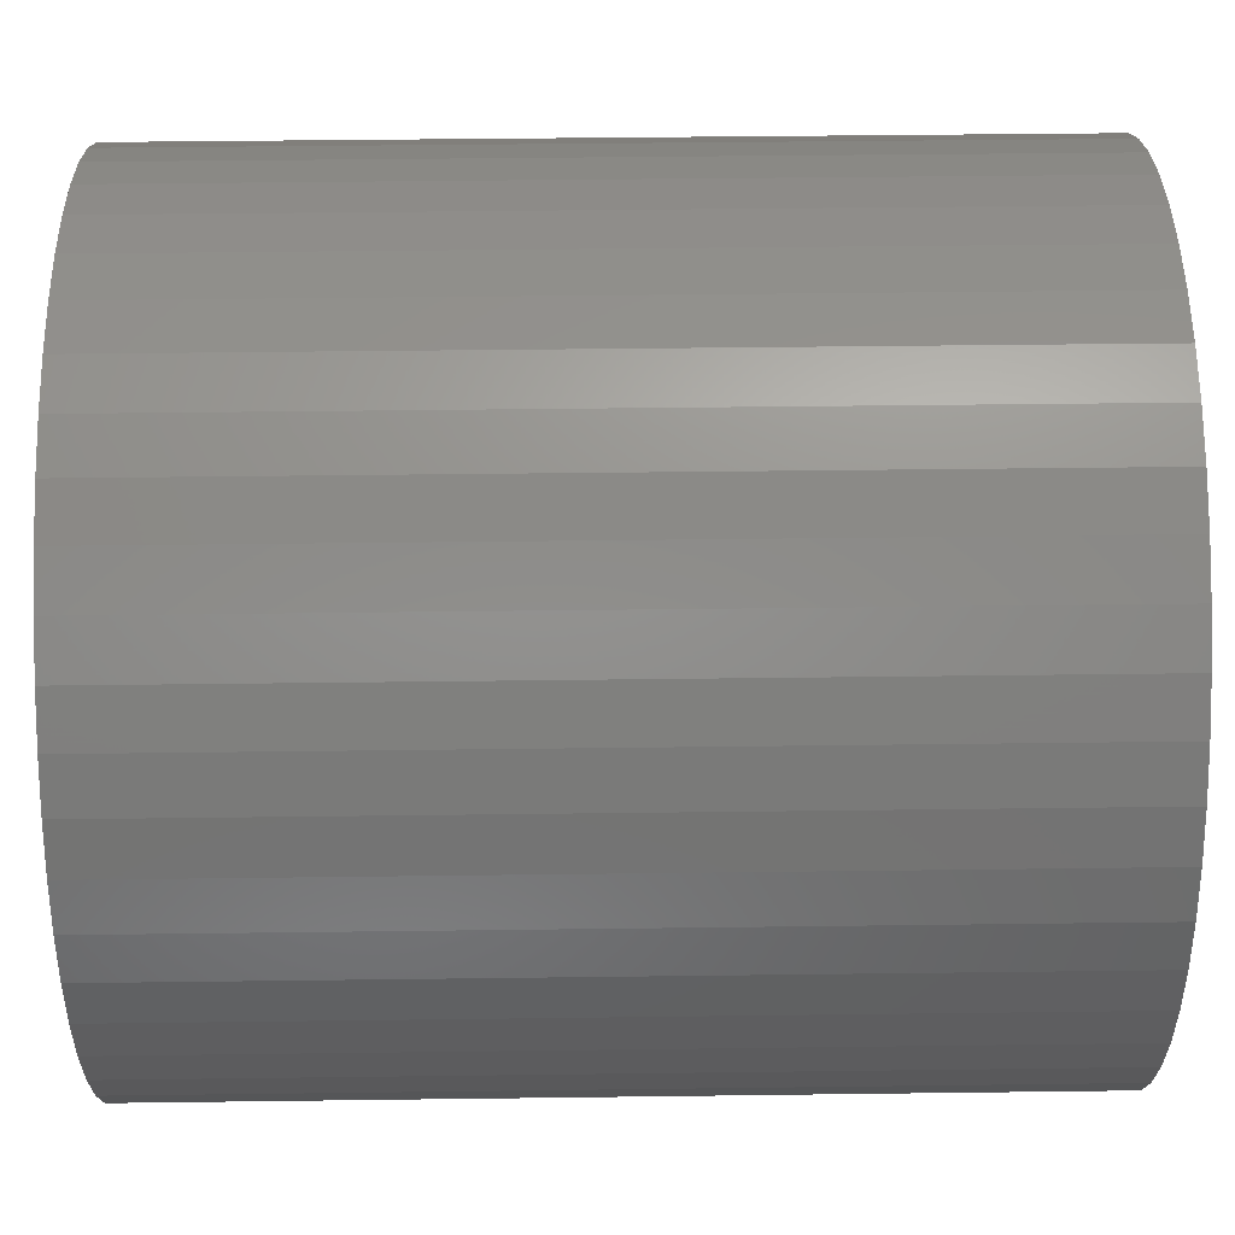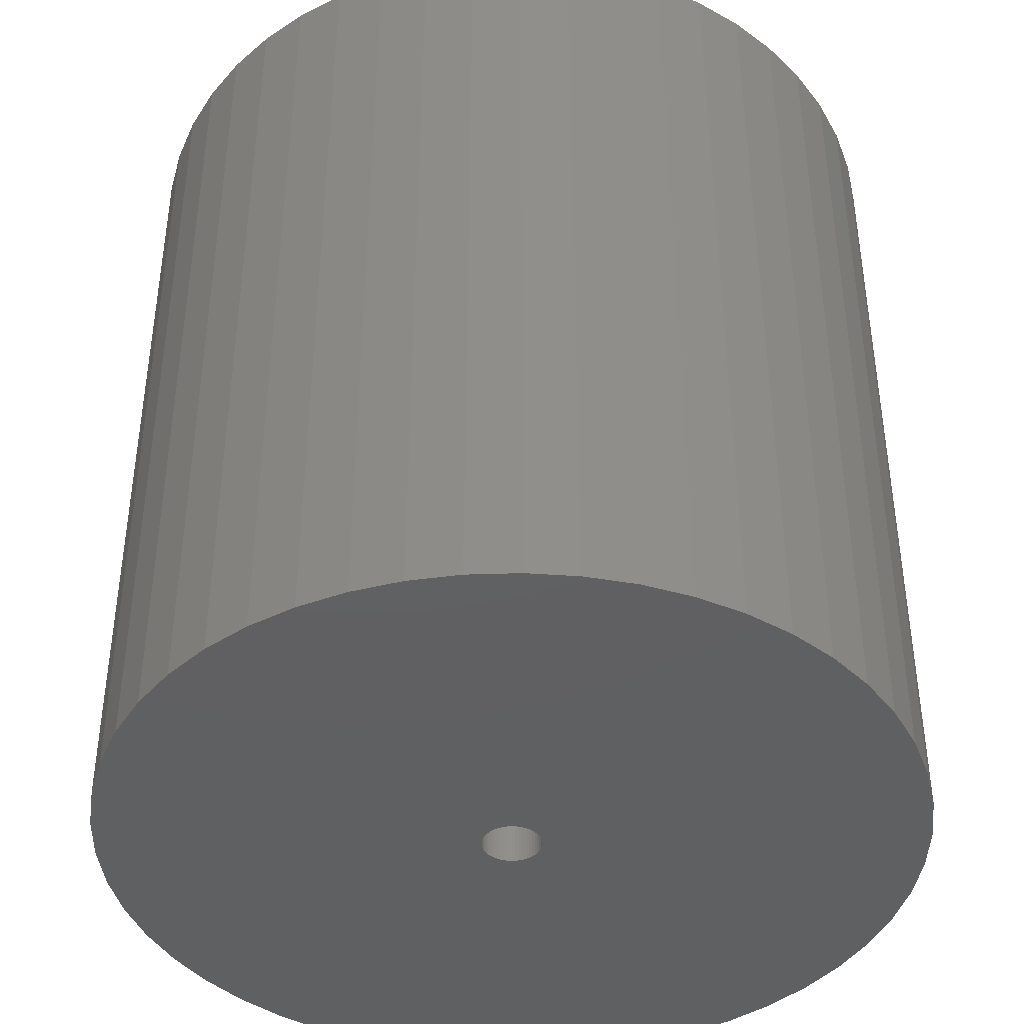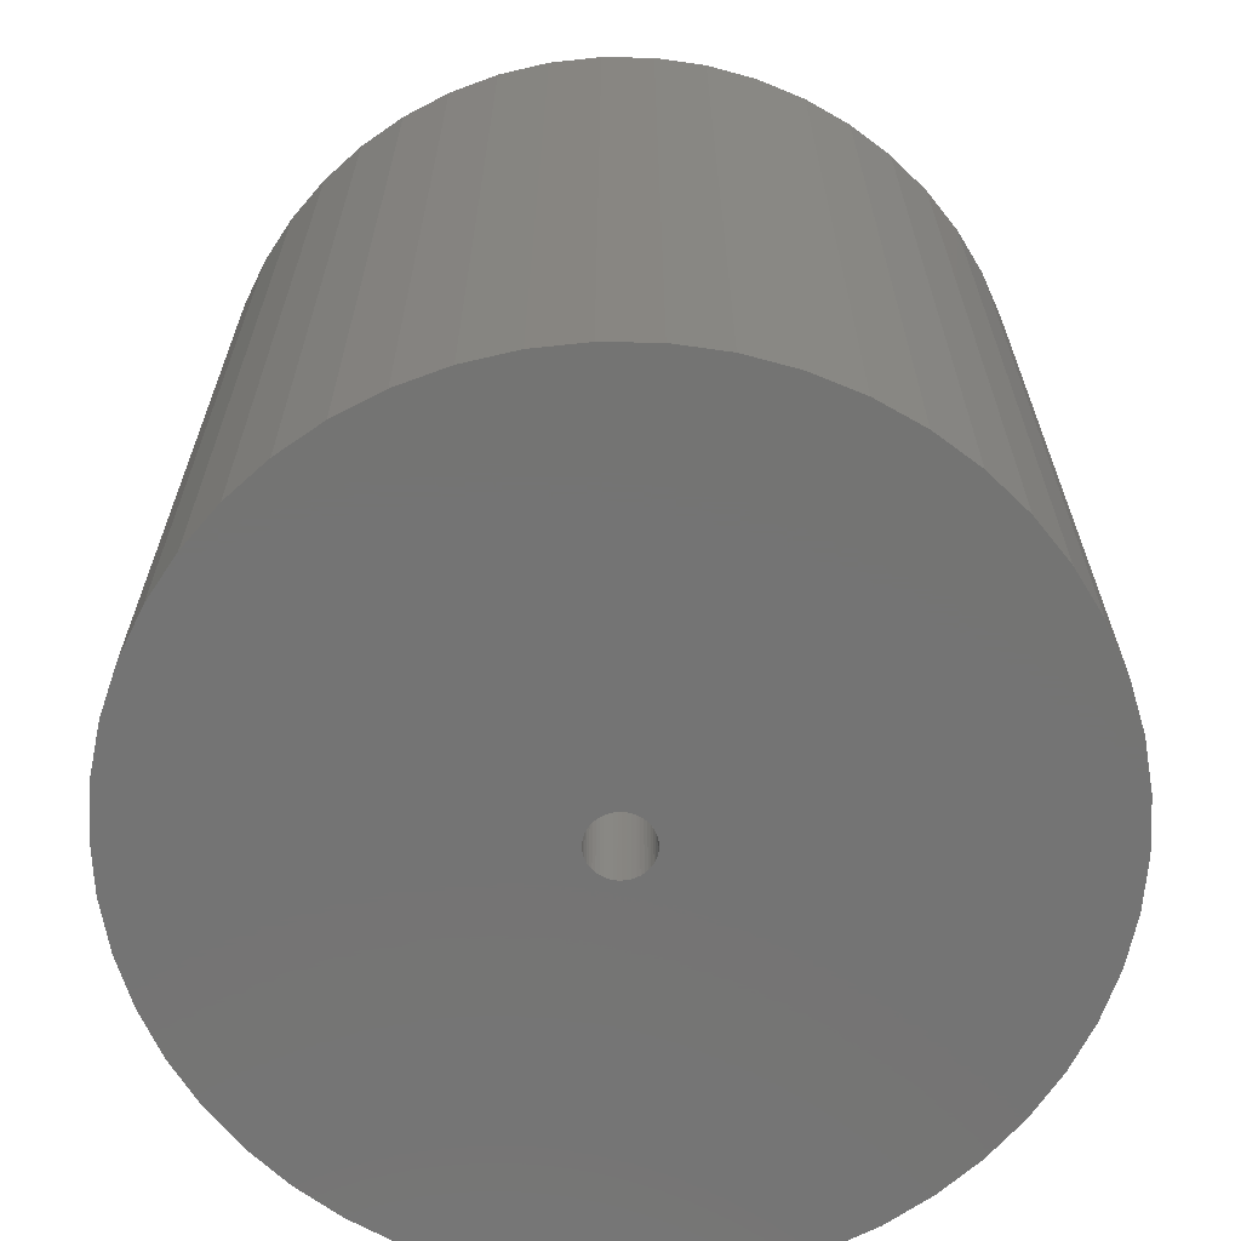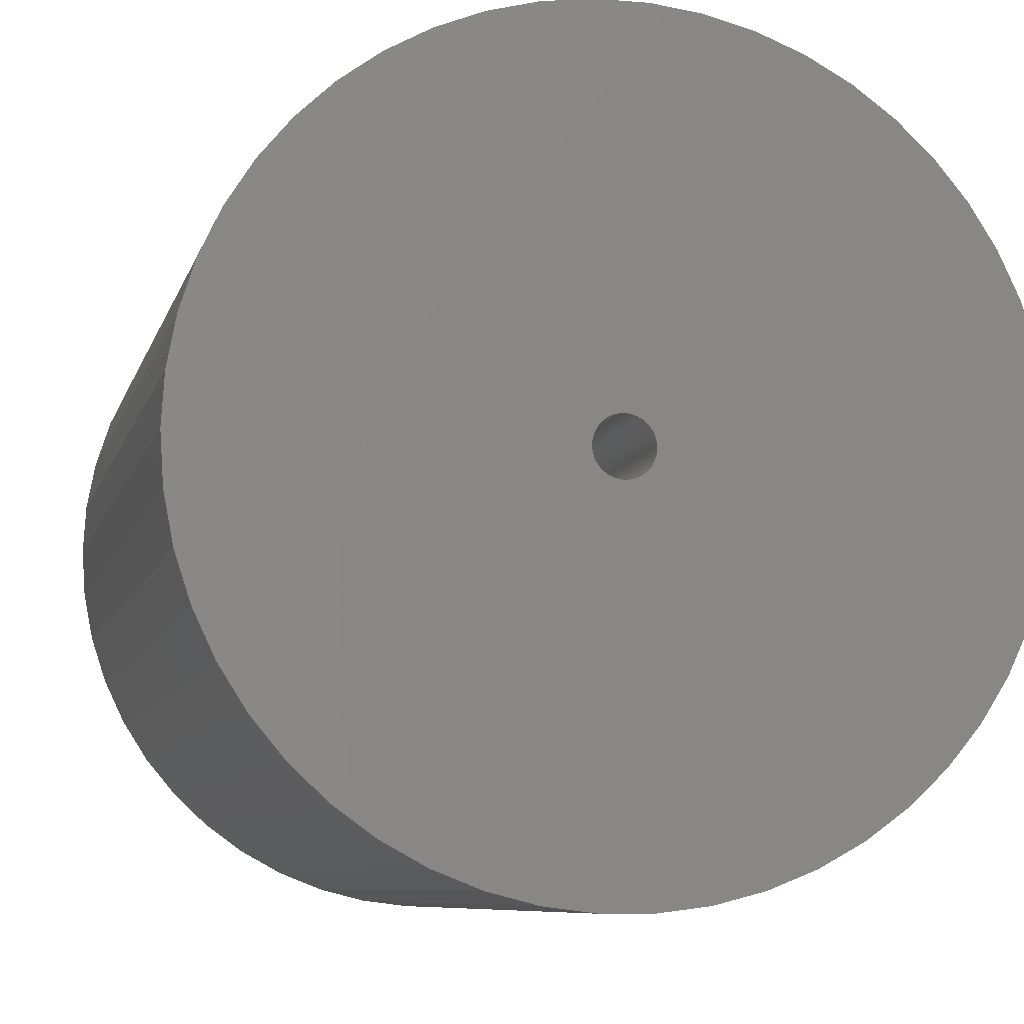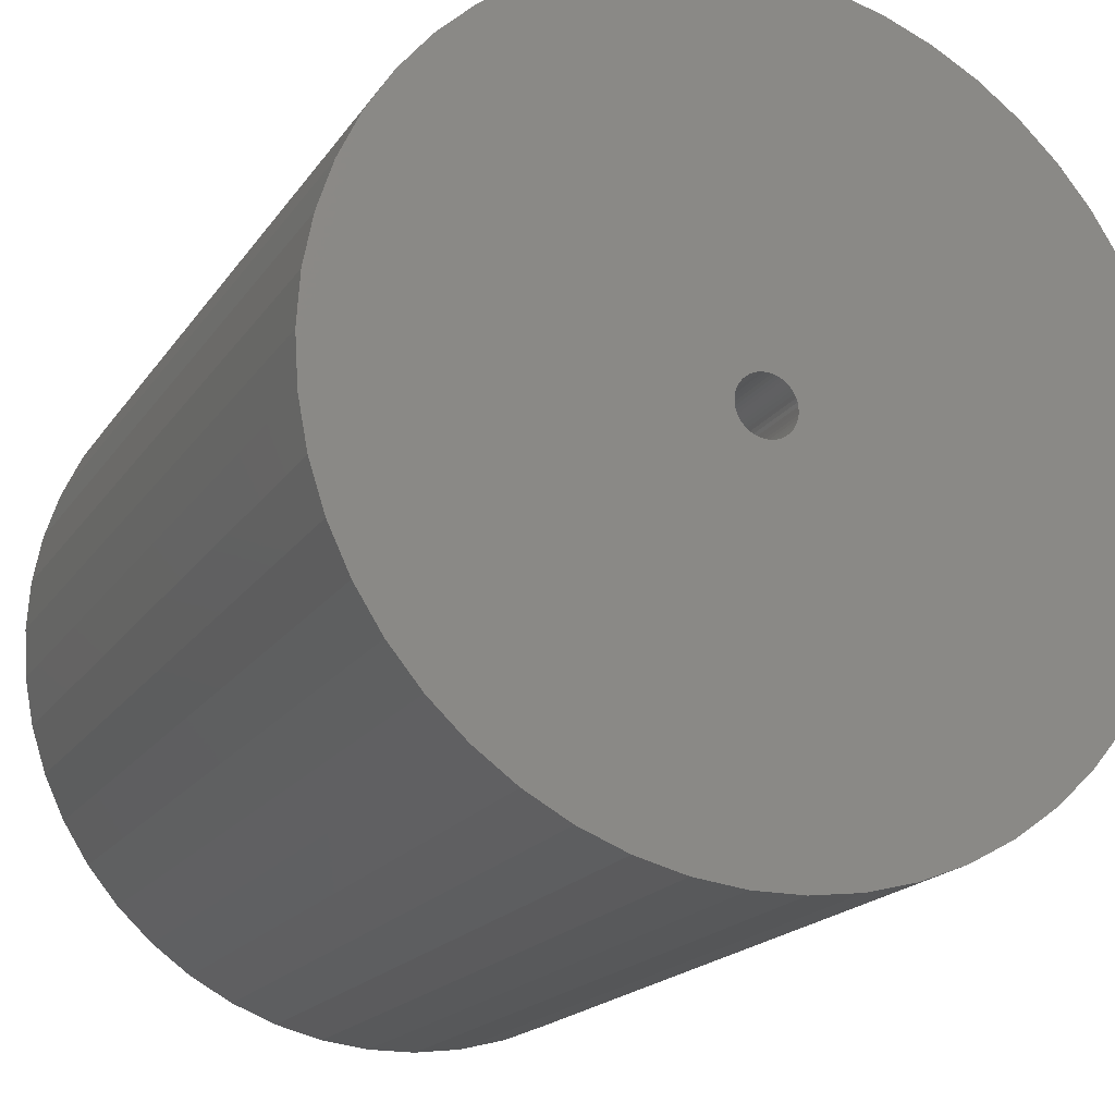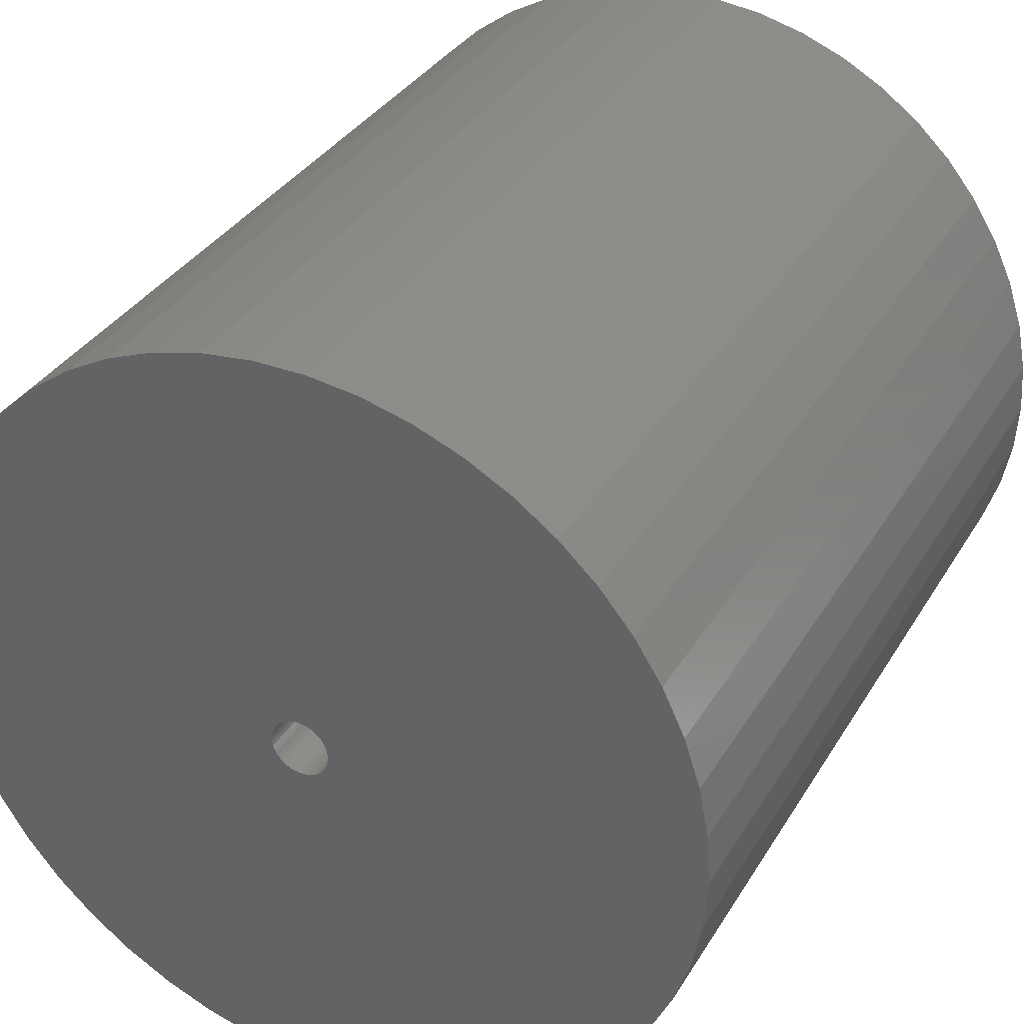
<metadata>
{"format":"stl","ext":"stl","renderer":"f3d","projection":"perspective","resolution":1024,"background":"white","views":[{"elev":42.4,"azim":-90.9,"up":"+Y"},{"elev":-41.6,"azim":124.7,"up":"+Z"},{"elev":-66.3,"azim":164.6,"up":"+Z"},{"elev":-7.9,"azim":-13.3,"up":"+Y"},{"elev":-18.4,"azim":156.5,"up":"+Y"},{"elev":34.2,"azim":-153.2,"up":"+Y"}]}
</metadata>
<code>
# stl→obj: 200 verts, 400 faces
v 21.25 0 22.5
v 21.08 2.663 -22.5
v 21.08 2.663 22.5
v 21.25 0 -22.5
v -21.25 0 -22.5
v -21.08 2.663 22.5
v -21.08 2.663 -22.5
v -21.25 0 22.5
v 1.334 21.21 -22.5
v -1.334 21.21 22.5
v 1.334 21.21 22.5
v -1.334 21.21 -22.5
v -1.334 -21.21 -22.5
v 1.334 -21.21 22.5
v -1.334 -21.21 22.5
v 1.334 -21.21 -22.5
v 15.49 14.55 -22.5
v 13.55 16.37 22.5
v 15.49 14.55 22.5
v 13.55 16.37 -22.5
v -13.55 16.37 -22.5
v -15.49 14.55 22.5
v -13.55 16.37 22.5
v -15.49 14.55 -22.5
v -6.567 20.21 -22.5
v -9.048 19.23 22.5
v -6.567 20.21 22.5
v -9.048 19.23 -22.5
v 19.76 7.823 22.5
v 18.62 10.24 -22.5
v 18.62 10.24 22.5
v 19.76 7.823 -22.5
v 20.58 5.285 -22.5
v 20.58 5.285 22.5
v 17.19 12.49 -22.5
v 17.19 12.49 22.5
v 9.048 19.23 -22.5
v 6.567 20.21 22.5
v 9.048 19.23 22.5
v 6.567 20.21 -22.5
v 3.982 20.87 22.5
v 3.982 20.87 -22.5
v 11.39 17.94 22.5
v 11.39 17.94 -22.5
v -19.76 7.823 -22.5
v -18.62 10.24 22.5
v -18.62 10.24 -22.5
v -19.76 7.823 22.5
v -17.19 12.49 -22.5
v -17.19 12.49 22.5
v -20.58 5.285 -22.5
v -20.58 5.285 22.5
v -11.39 17.94 22.5
v -11.39 17.94 -22.5
v -3.982 20.87 22.5
v -3.982 20.87 -22.5
v 3.982 -20.87 22.5
v 3.982 -20.87 -22.5
v 9.048 -19.23 -22.5
v 11.39 -17.94 22.5
v 9.048 -19.23 22.5
v 11.39 -17.94 -22.5
v 1.55 0 22.5
v 1.538 0.1943 22.5
v 21.08 -2.663 22.5
v 1.501 0.3855 22.5
v 1.538 -0.1943 22.5
v 1.441 0.5706 22.5
v 20.58 -5.285 22.5
v 1.358 0.7467 22.5
v 1.501 -0.3855 22.5
v 1.254 0.9111 22.5
v 19.76 -7.823 22.5
v 1.13 1.061 22.5
v 1.441 -0.5706 22.5
v 0.988 1.194 22.5
v 18.62 -10.24 22.5
v 0.8305 1.309 22.5
v 1.358 -0.7467 22.5
v 0.66 1.402 22.5
v 17.19 -12.49 22.5
v 0.479 1.474 22.5
v 1.254 -0.9111 22.5
v 15.49 -14.55 22.5
v 0.2904 1.523 22.5
v 0.09732 1.547 22.5
v -0.09732 1.547 22.5
v -0.2904 1.523 22.5
v -0.479 1.474 22.5
v -0.66 1.402 22.5
v -0.8305 1.309 22.5
v -0.988 1.194 22.5
v -1.13 1.061 22.5
v -1.254 0.9111 22.5
v 1.13 -1.061 22.5
v 13.55 -16.37 22.5
v 0.988 -1.194 22.5
v 0.8305 -1.309 22.5
v 0.66 -1.402 22.5
v 6.567 -20.21 22.5
v 0.479 -1.474 22.5
v 0.2904 -1.523 22.5
v 0.09732 -1.547 22.5
v -0.09732 -1.547 22.5
v -0.2904 -1.523 22.5
v -3.982 -20.87 22.5
v -0.479 -1.474 22.5
v -6.567 -20.21 22.5
v -0.66 -1.402 22.5
v -9.048 -19.23 22.5
v -0.8305 -1.309 22.5
v -11.39 -17.94 22.5
v -0.988 -1.194 22.5
v -13.55 -16.37 22.5
v -1.13 -1.061 22.5
v -15.49 -14.55 22.5
v -1.254 -0.9111 22.5
v -17.19 -12.49 22.5
v -1.358 -0.7467 22.5
v -18.62 -10.24 22.5
v -1.441 -0.5706 22.5
v -19.76 -7.823 22.5
v -1.501 -0.3855 22.5
v -20.58 -5.285 22.5
v -1.538 -0.1943 22.5
v -21.08 -2.663 22.5
v -1.55 0 22.5
v -1.358 0.7467 22.5
v -1.441 0.5706 22.5
v -1.501 0.3855 22.5
v -1.538 0.1943 22.5
v 21.08 -2.663 -22.5
v 20.58 -5.285 -22.5
v 19.76 -7.823 -22.5
v -18.62 -10.24 -22.5
v -19.76 -7.823 -22.5
v 1.55 0 -22.5
v 1.538 -0.1943 -22.5
v 1.501 -0.3855 -22.5
v 1.538 0.1943 -22.5
v 1.441 -0.5706 -22.5
v 18.62 -10.24 -22.5
v 1.358 -0.7467 -22.5
v 17.19 -12.49 -22.5
v 1.501 0.3855 -22.5
v 1.254 -0.9111 -22.5
v 15.49 -14.55 -22.5
v 1.13 -1.061 -22.5
v 13.55 -16.37 -22.5
v 1.441 0.5706 -22.5
v 0.988 -1.194 -22.5
v 0.8305 -1.309 -22.5
v 1.358 0.7467 -22.5
v 0.66 -1.402 -22.5
v 6.567 -20.21 -22.5
v 0.479 -1.474 -22.5
v 1.254 0.9111 -22.5
v 0.2904 -1.523 -22.5
v 0.09732 -1.547 -22.5
v -0.09732 -1.547 -22.5
v -0.2904 -1.523 -22.5
v -3.982 -20.87 -22.5
v -0.479 -1.474 -22.5
v -6.567 -20.21 -22.5
v -0.66 -1.402 -22.5
v -9.048 -19.23 -22.5
v -0.8305 -1.309 -22.5
v -11.39 -17.94 -22.5
v -0.988 -1.194 -22.5
v -13.55 -16.37 -22.5
v -1.13 -1.061 -22.5
v -15.49 -14.55 -22.5
v -1.254 -0.9111 -22.5
v 1.13 1.061 -22.5
v 0.988 1.194 -22.5
v 0.8305 1.309 -22.5
v 0.66 1.402 -22.5
v 0.479 1.474 -22.5
v 0.2904 1.523 -22.5
v 0.09732 1.547 -22.5
v -0.09732 1.547 -22.5
v -0.2904 1.523 -22.5
v -0.479 1.474 -22.5
v -0.66 1.402 -22.5
v -0.8305 1.309 -22.5
v -0.988 1.194 -22.5
v -1.13 1.061 -22.5
v -1.254 0.9111 -22.5
v -1.358 0.7467 -22.5
v -1.441 0.5706 -22.5
v -1.501 0.3855 -22.5
v -1.538 0.1943 -22.5
v -1.55 0 -22.5
v -17.19 -12.49 -22.5
v -1.358 -0.7467 -22.5
v -1.441 -0.5706 -22.5
v -1.501 -0.3855 -22.5
v -20.58 -5.285 -22.5
v -1.538 -0.1943 -22.5
v -21.08 -2.663 -22.5
f 1 2 3
f 2 1 4
f 5 6 7
f 6 5 8
f 9 10 11
f 10 9 12
f 13 14 15
f 14 13 16
f 17 18 19
f 18 17 20
f 21 22 23
f 22 21 24
f 25 26 27
f 26 25 28
f 29 30 31
f 30 29 32
f 3 33 34
f 33 3 2
f 31 35 36
f 35 31 30
f 37 38 39
f 38 37 40
f 40 41 38
f 41 40 42
f 20 43 18
f 43 20 44
f 45 46 47
f 46 45 48
f 49 22 24
f 22 49 50
f 51 48 45
f 48 51 52
f 28 53 26
f 53 28 54
f 12 55 10
f 55 12 56
f 16 57 14
f 57 16 58
f 59 60 61
f 60 59 62
f 34 32 29
f 32 34 33
f 36 17 19
f 17 36 35
f 42 11 41
f 11 42 9
f 44 39 43
f 39 44 37
f 47 50 49
f 50 47 46
f 7 52 51
f 52 7 6
f 63 1 3
f 64 3 34
f 1 63 65
f 66 34 29
f 67 65 63
f 68 29 31
f 65 67 69
f 70 31 36
f 71 69 67
f 72 36 19
f 69 71 73
f 74 19 18
f 75 73 71
f 76 18 43
f 73 75 77
f 78 43 39
f 79 77 75
f 80 39 38
f 77 79 81
f 82 38 41
f 83 81 79
f 81 83 84
f 3 64 63
f 34 66 64
f 29 68 66
f 31 70 68
f 85 41 11
f 36 72 70
f 19 74 72
f 18 76 74
f 43 78 76
f 39 80 78
f 38 82 80
f 41 85 82
f 11 86 85
f 11 87 86
f 10 87 11
f 87 10 88
f 55 88 10
f 88 55 89
f 27 89 55
f 89 27 90
f 26 90 27
f 90 26 91
f 53 91 26
f 91 53 92
f 23 92 53
f 92 23 93
f 22 93 23
f 93 22 94
f 95 84 83
f 84 95 96
f 97 96 95
f 96 97 60
f 98 60 97
f 60 98 61
f 99 61 98
f 61 99 100
f 101 100 99
f 100 101 57
f 102 57 101
f 57 102 14
f 103 14 102
f 104 14 103
f 15 104 105
f 106 105 107
f 108 107 109
f 110 109 111
f 112 111 113
f 114 113 115
f 116 115 117
f 104 15 14
f 118 117 119
f 120 119 121
f 122 121 123
f 124 123 125
f 126 125 127
f 50 94 22
f 105 106 15
f 94 50 128
f 107 108 106
f 46 128 50
f 109 110 108
f 128 46 129
f 111 112 110
f 48 129 46
f 113 114 112
f 129 48 130
f 115 116 114
f 52 130 48
f 117 118 116
f 130 52 131
f 119 120 118
f 6 131 52
f 121 122 120
f 131 6 127
f 123 124 122
f 8 127 6
f 125 126 124
f 127 8 126
f 54 23 53
f 23 54 21
f 56 27 55
f 27 56 25
f 65 4 1
f 4 65 132
f 73 133 69
f 133 73 134
f 69 132 65
f 132 69 133
f 135 122 136
f 122 135 120
f 137 4 132
f 138 132 133
f 4 137 2
f 139 133 134
f 140 2 137
f 141 134 142
f 2 140 33
f 143 142 144
f 145 33 140
f 146 144 147
f 33 145 32
f 148 147 149
f 150 32 145
f 151 149 62
f 32 150 30
f 152 62 59
f 153 30 150
f 154 59 155
f 30 153 35
f 156 155 58
f 157 35 153
f 35 157 17
f 132 138 137
f 133 139 138
f 134 141 139
f 142 143 141
f 158 58 16
f 144 146 143
f 147 148 146
f 149 151 148
f 62 152 151
f 59 154 152
f 155 156 154
f 58 158 156
f 16 159 158
f 16 160 159
f 13 160 16
f 160 13 161
f 162 161 13
f 161 162 163
f 164 163 162
f 163 164 165
f 166 165 164
f 165 166 167
f 168 167 166
f 167 168 169
f 170 169 168
f 169 170 171
f 172 171 170
f 171 172 173
f 174 17 157
f 17 174 20
f 175 20 174
f 20 175 44
f 176 44 175
f 44 176 37
f 177 37 176
f 37 177 40
f 178 40 177
f 40 178 42
f 179 42 178
f 42 179 9
f 180 9 179
f 181 9 180
f 12 181 182
f 56 182 183
f 25 183 184
f 28 184 185
f 54 185 186
f 21 186 187
f 24 187 188
f 181 12 9
f 49 188 189
f 47 189 190
f 45 190 191
f 51 191 192
f 7 192 193
f 194 173 172
f 182 56 12
f 173 194 195
f 183 25 56
f 135 195 194
f 184 28 25
f 195 135 196
f 185 54 28
f 136 196 135
f 186 21 54
f 196 136 197
f 187 24 21
f 198 197 136
f 188 49 24
f 197 198 199
f 189 47 49
f 200 199 198
f 190 45 47
f 199 200 193
f 191 51 45
f 5 193 200
f 192 7 51
f 193 5 7
f 62 96 60
f 96 62 149
f 136 124 198
f 124 136 122
f 149 84 96
f 84 149 147
f 58 100 57
f 100 58 155
f 155 61 100
f 61 155 59
f 77 134 73
f 134 77 142
f 81 142 77
f 142 81 144
f 162 15 106
f 15 162 13
f 166 108 110
f 108 166 164
f 164 106 108
f 106 164 162
f 172 118 194
f 118 172 116
f 172 114 116
f 114 172 170
f 198 126 200
f 126 198 124
f 200 8 5
f 8 200 126
f 84 144 81
f 144 84 147
f 168 110 112
f 110 168 166
f 170 112 114
f 112 170 168
f 194 120 135
f 120 194 118
f 137 64 140
f 64 137 63
f 127 192 131
f 192 127 193
f 181 86 87
f 86 181 180
f 159 104 103
f 104 159 160
f 148 83 146
f 83 148 95
f 175 74 76
f 74 175 174
f 187 92 93
f 92 187 186
f 184 89 90
f 89 184 183
f 150 70 153
f 70 150 68
f 153 72 157
f 72 153 70
f 178 80 82
f 80 178 177
f 179 82 85
f 82 179 178
f 176 76 78
f 76 176 175
f 128 188 94
f 188 128 189
f 94 187 93
f 187 94 188
f 130 190 129
f 190 130 191
f 185 90 91
f 90 185 184
f 183 88 89
f 88 183 182
f 154 101 99
f 101 154 156
f 145 68 150
f 68 145 66
f 140 66 145
f 66 140 64
f 157 74 174
f 74 157 72
f 180 85 86
f 85 180 179
f 177 78 80
f 78 177 176
f 129 189 128
f 189 129 190
f 131 191 130
f 191 131 192
f 186 91 92
f 91 186 185
f 182 87 88
f 87 182 181
f 141 71 139
f 71 141 75
f 139 67 138
f 67 139 71
f 163 109 107
f 109 163 165
f 148 97 95
f 97 148 151
f 152 99 98
f 99 152 154
f 146 79 143
f 79 146 83
f 138 63 137
f 63 138 67
f 161 107 105
f 107 161 163
f 115 173 117
f 173 115 171
f 119 196 121
f 196 119 195
f 121 197 123
f 197 121 196
f 125 193 127
f 193 125 199
f 151 98 97
f 98 151 152
f 143 75 141
f 75 143 79
f 160 105 104
f 105 160 161
f 165 111 109
f 111 165 167
f 117 195 119
f 195 117 173
f 123 199 125
f 199 123 197
f 156 102 101
f 102 156 158
f 158 103 102
f 103 158 159
f 169 115 113
f 115 169 171
f 167 113 111
f 113 167 169

</code>
